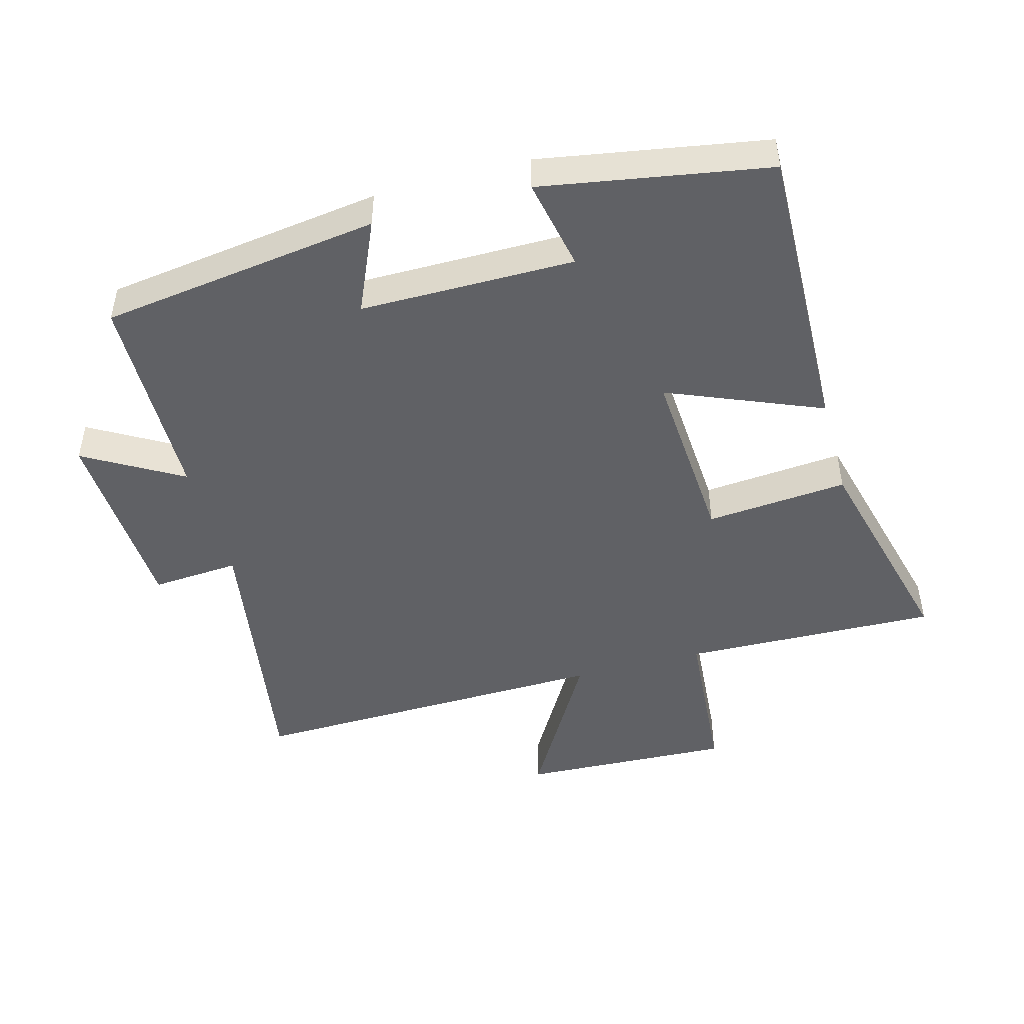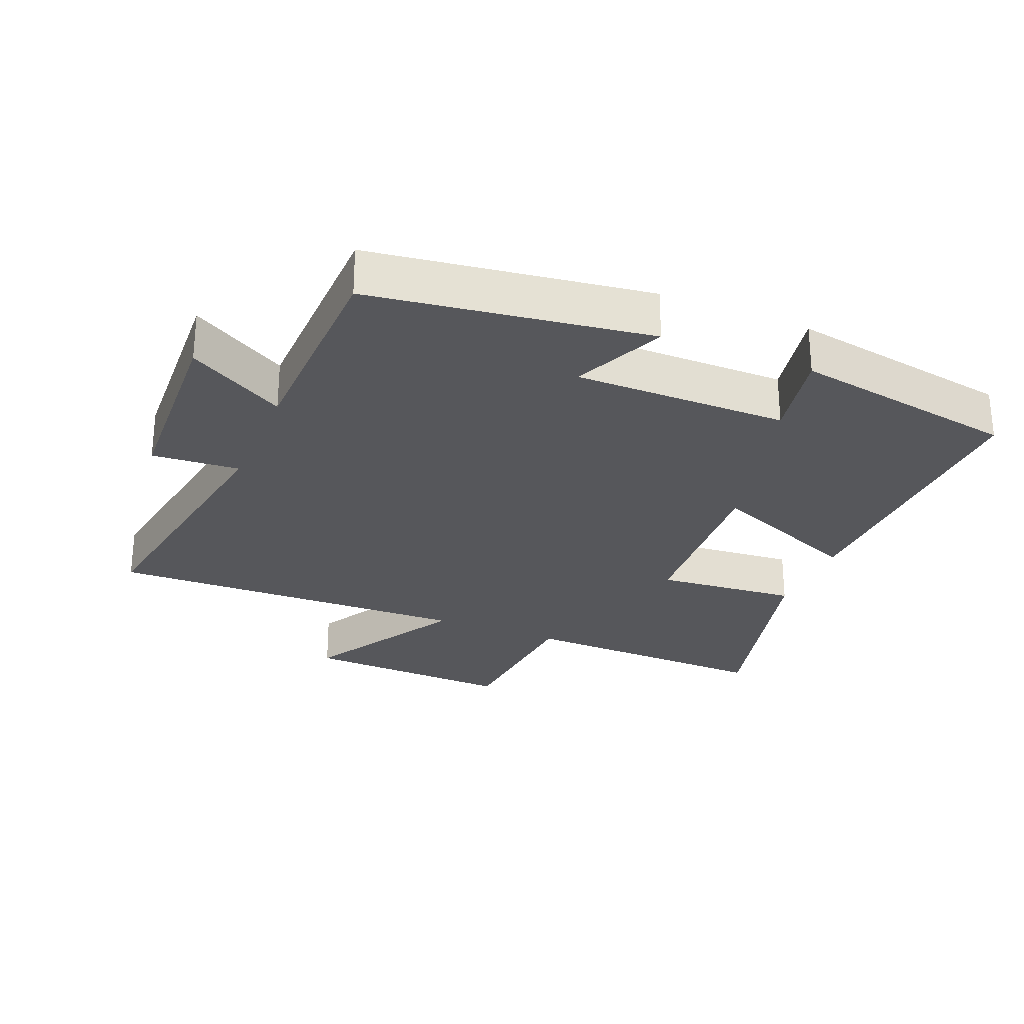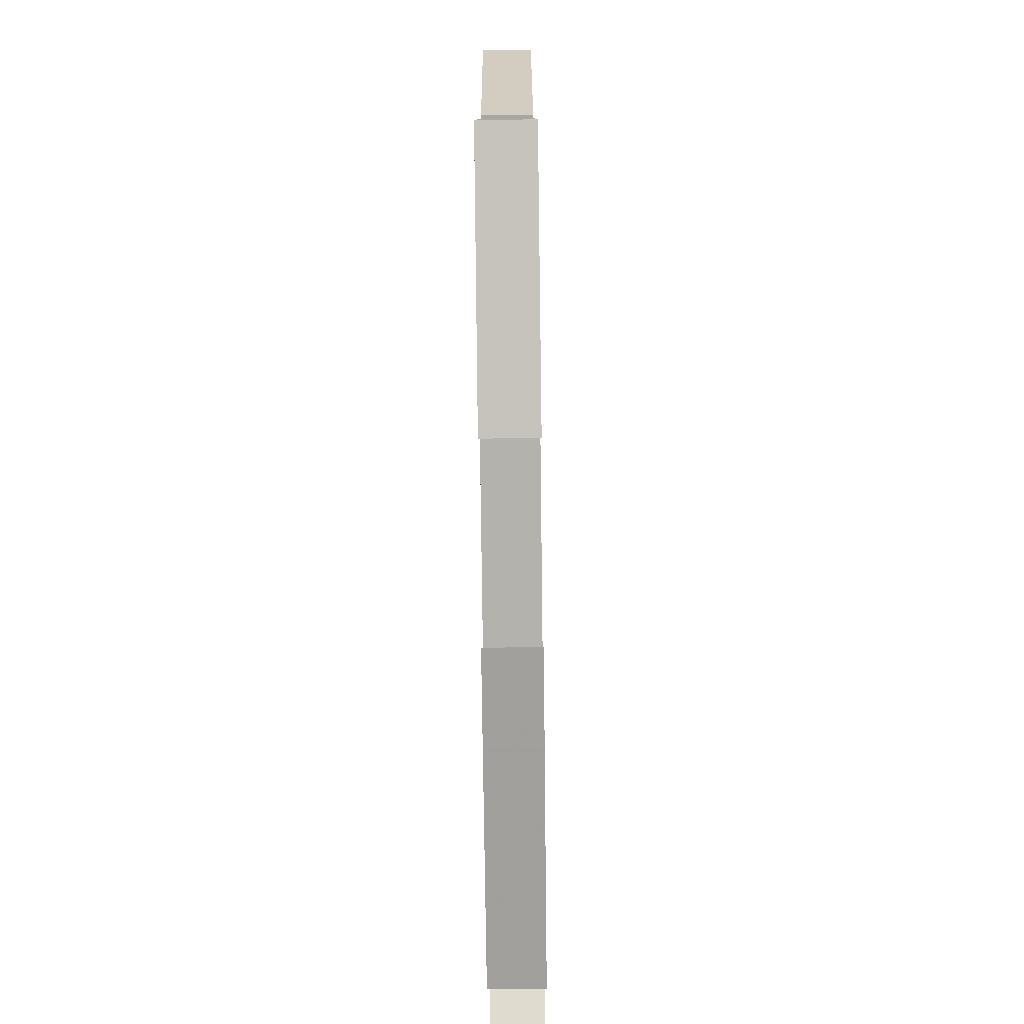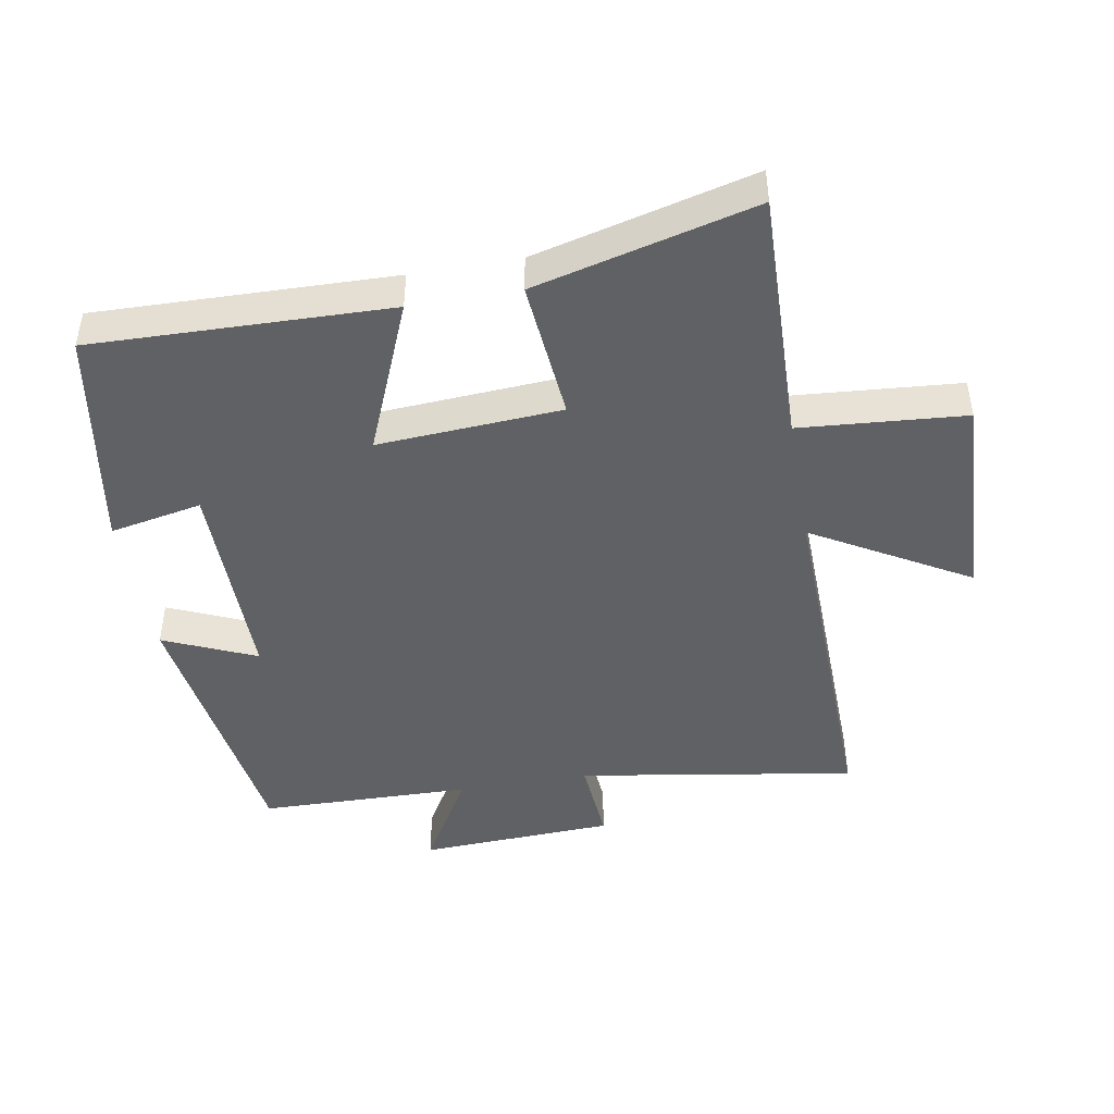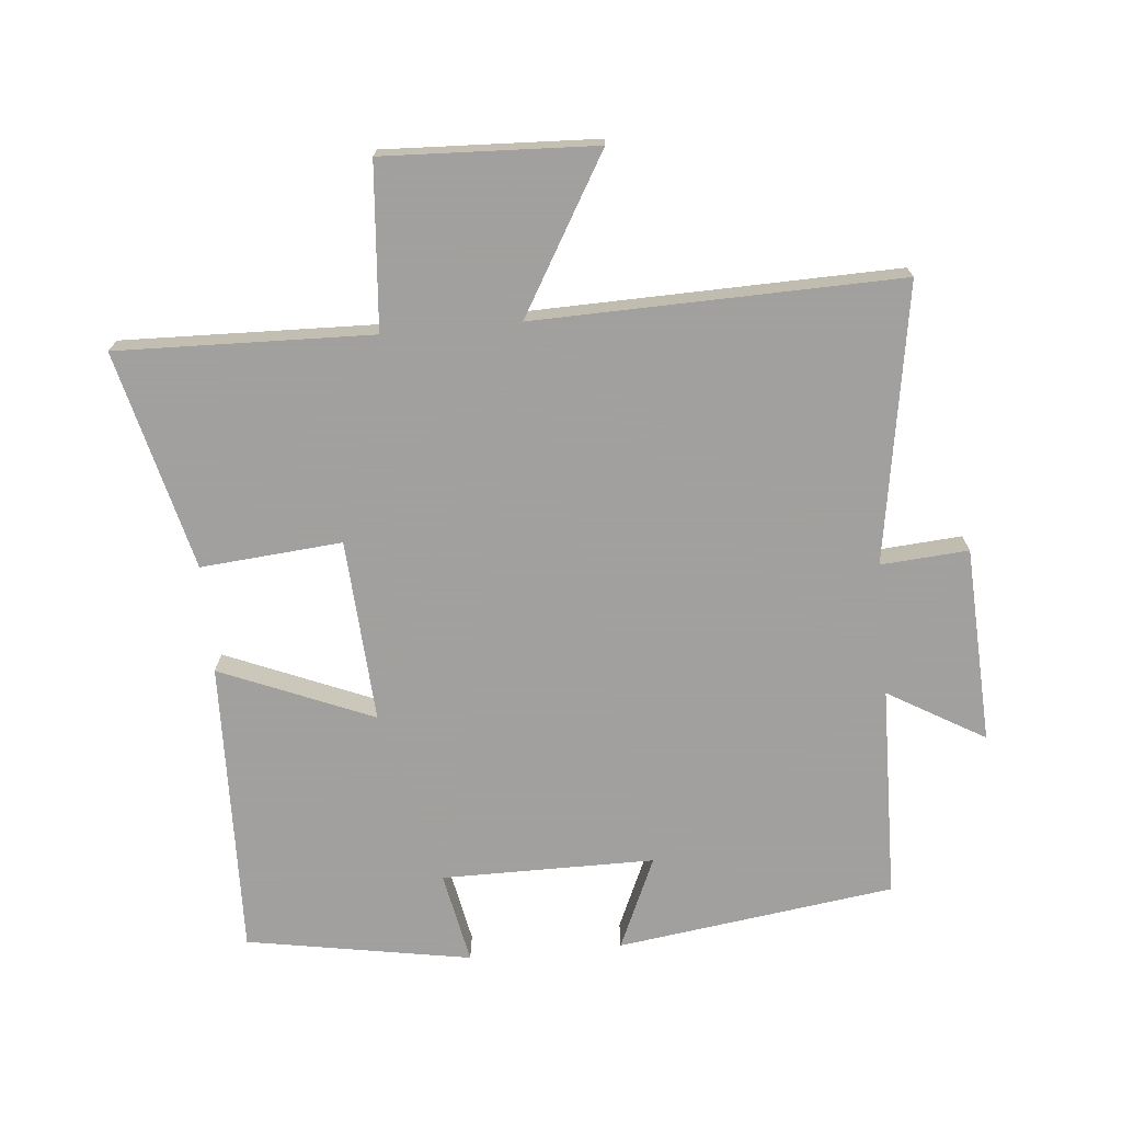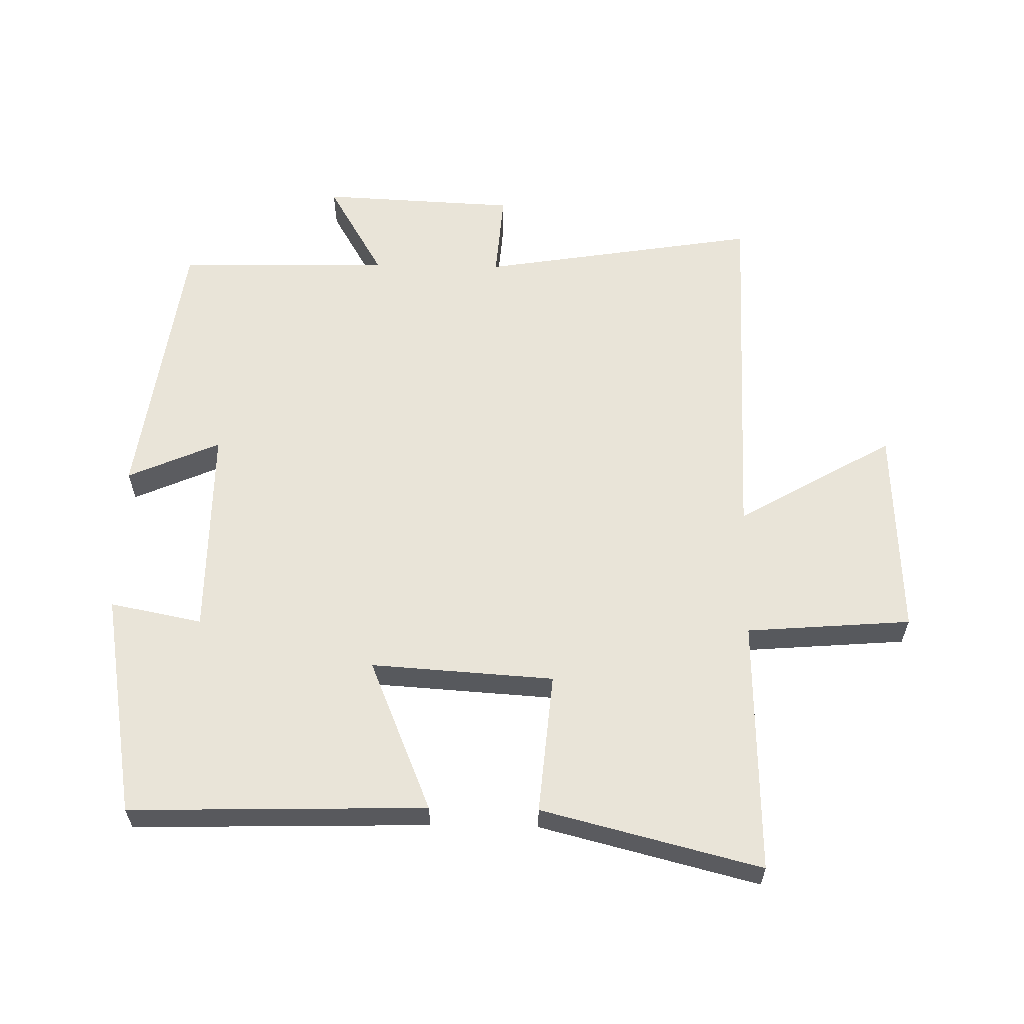
<metadata>
{"format":"obj","ext":"obj","renderer":"f3d","projection":"perspective","resolution":1024,"background":"white","views":[{"elev":-47.1,"azim":-164.7,"up":"+Y"},{"elev":-27.3,"azim":157.6,"up":"+Y"},{"elev":-79.4,"azim":-89.3,"up":"+Z"},{"elev":-45.4,"azim":-80.0,"up":"+Y"},{"elev":-71.9,"azim":5.2,"up":"+Y"},{"elev":60.2,"azim":-88.9,"up":"+Y"}]}
</metadata>
<code>
v 0.569 0.07 0.514
v 0.5 0.07 0.089
v 0.634 0.07 0.099
v 0.648 0.07 -0.201
v 0.5 0.07 -0.115
v 0.493 0.07 -0.441
v 0.068 0.07 -0.5
v 0.13 0.07 -0.359
v -0.196 0.07 -0.359
v -0.168 0.07 -0.5
v -0.512 0.07 -0.441
v -0.5 0.07 0.012
v -0.266 0.07 -0.085
v -0.284 0.07 0.195
v -0.5 0.07 0.176
v -0.585 0.07 0.511
v -0.195 0.07 0.5
v -0.175 0.07 0.752
v 0.149 0.07 0.738
v 0.011 0.07 0.5
v 0.569 0 0.514
v 0.5 0 0.089
v 0.634 0 0.099
v 0.648 0 -0.201
v 0.5 0 -0.115
v 0.493 0 -0.441
v 0.068 0 -0.5
v 0.13 0 -0.359
v -0.196 0 -0.359
v -0.168 0 -0.5
v -0.512 0 -0.441
v -0.5 0 0.012
v -0.266 0 -0.085
v -0.284 0 0.195
v -0.5 0 0.176
v -0.585 0 0.511
v -0.195 0 0.5
v -0.175 0 0.752
v 0.149 0 0.738
v 0.011 0 0.5
f 17 18 19 20
f 14 15 16 17
f 13 14 17 20
f 10 11 12 13
f 9 10 13
f 8 9 13 20
f 5 6 7 8
f 5 8 20
f 2 3 4 5
f 2 5 20
f 1 2 20
f 40 39 38 37
f 37 36 35 34
f 40 37 34 33
f 33 32 31 30
f 33 30 29
f 40 33 29 28
f 28 27 26 25
f 40 28 25
f 25 24 23 22
f 40 25 22
f 40 22 21
f 1 21 22 2
f 2 22 23 3
f 3 23 24 4
f 4 24 25 5
f 5 25 26 6
f 6 26 27 7
f 7 27 28 8
f 8 28 29 9
f 9 29 30 10
f 10 30 31 11
f 11 31 32 12
f 12 32 33 13
f 13 33 34 14
f 14 34 35 15
f 15 35 36 16
f 16 36 37 17
f 17 37 38 18
f 18 38 39 19
f 19 39 40 20
f 20 40 21 1

</code>
